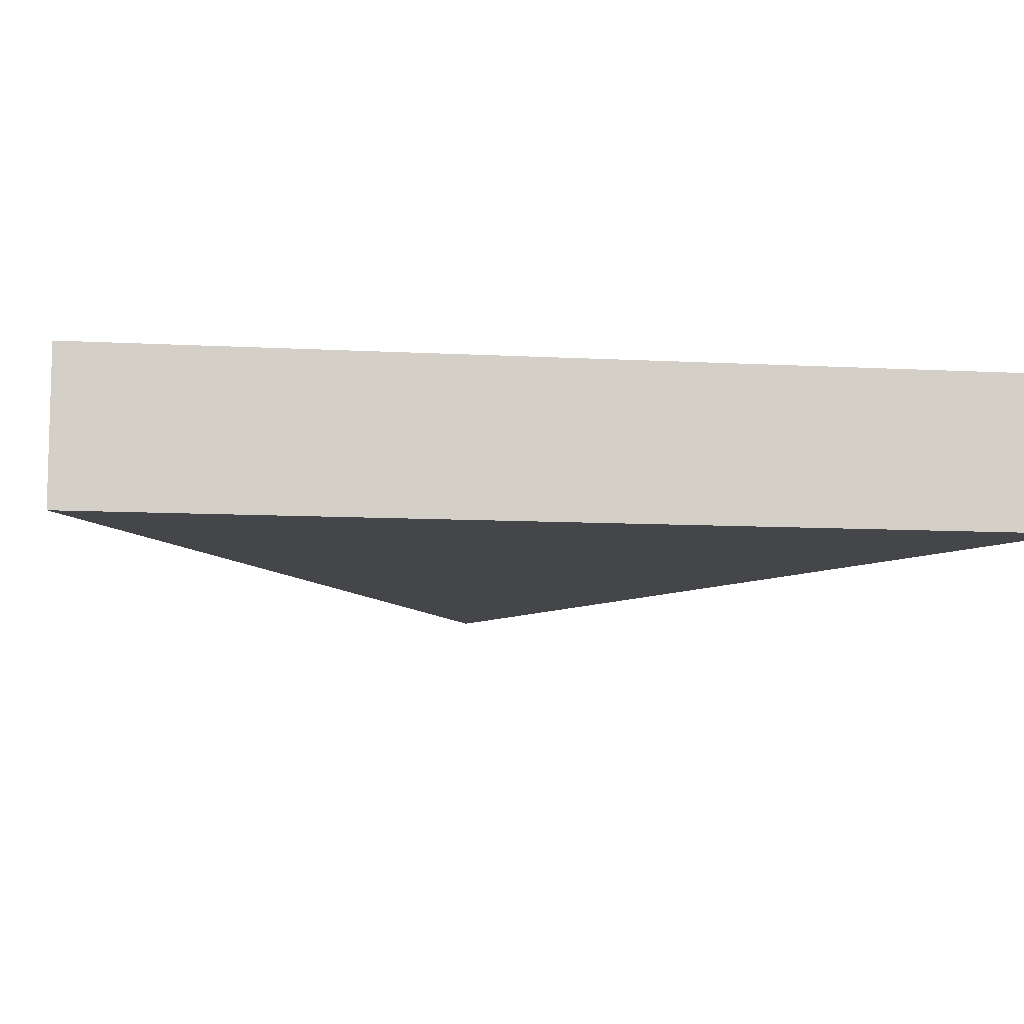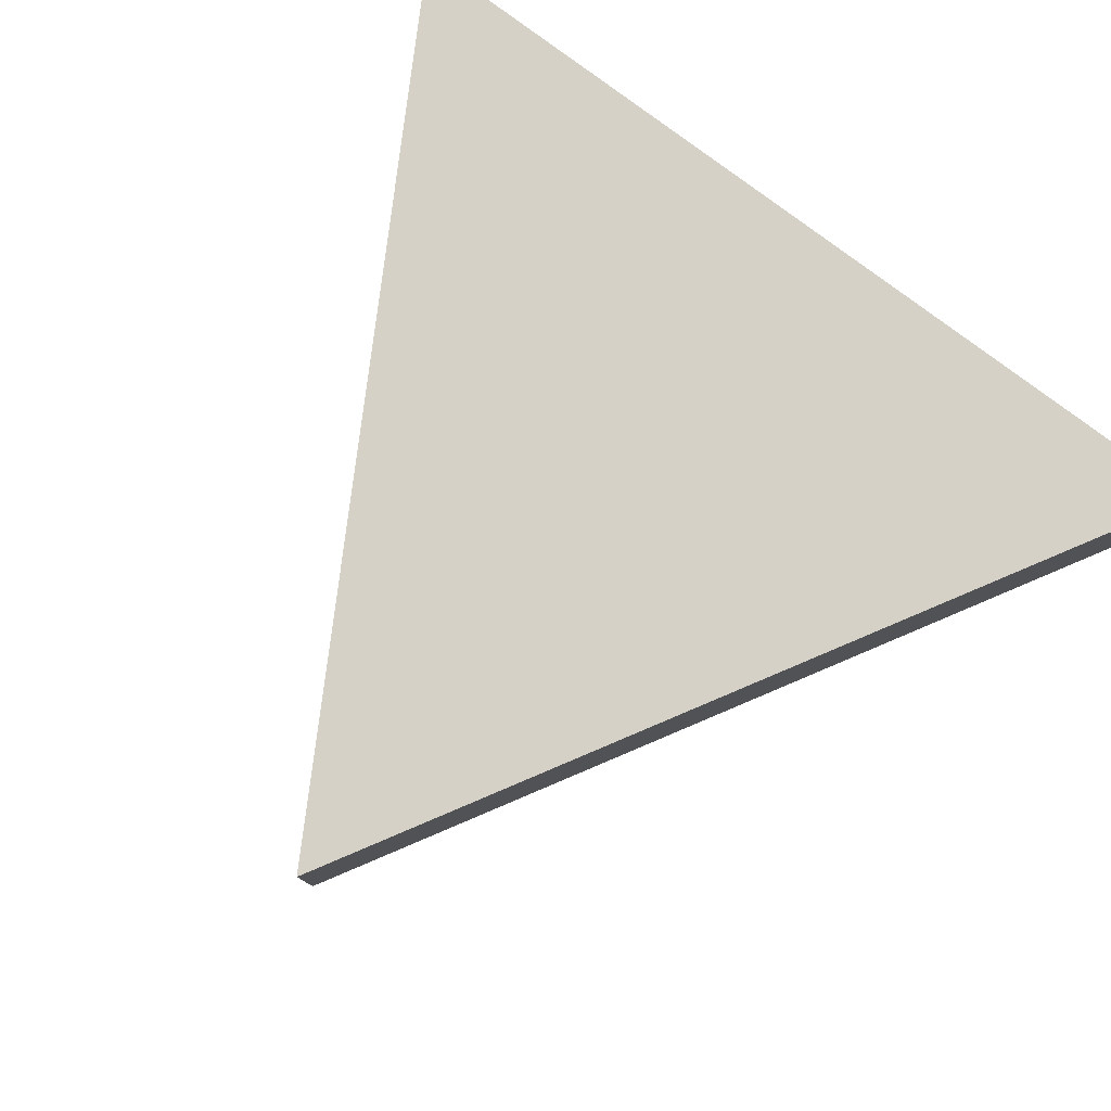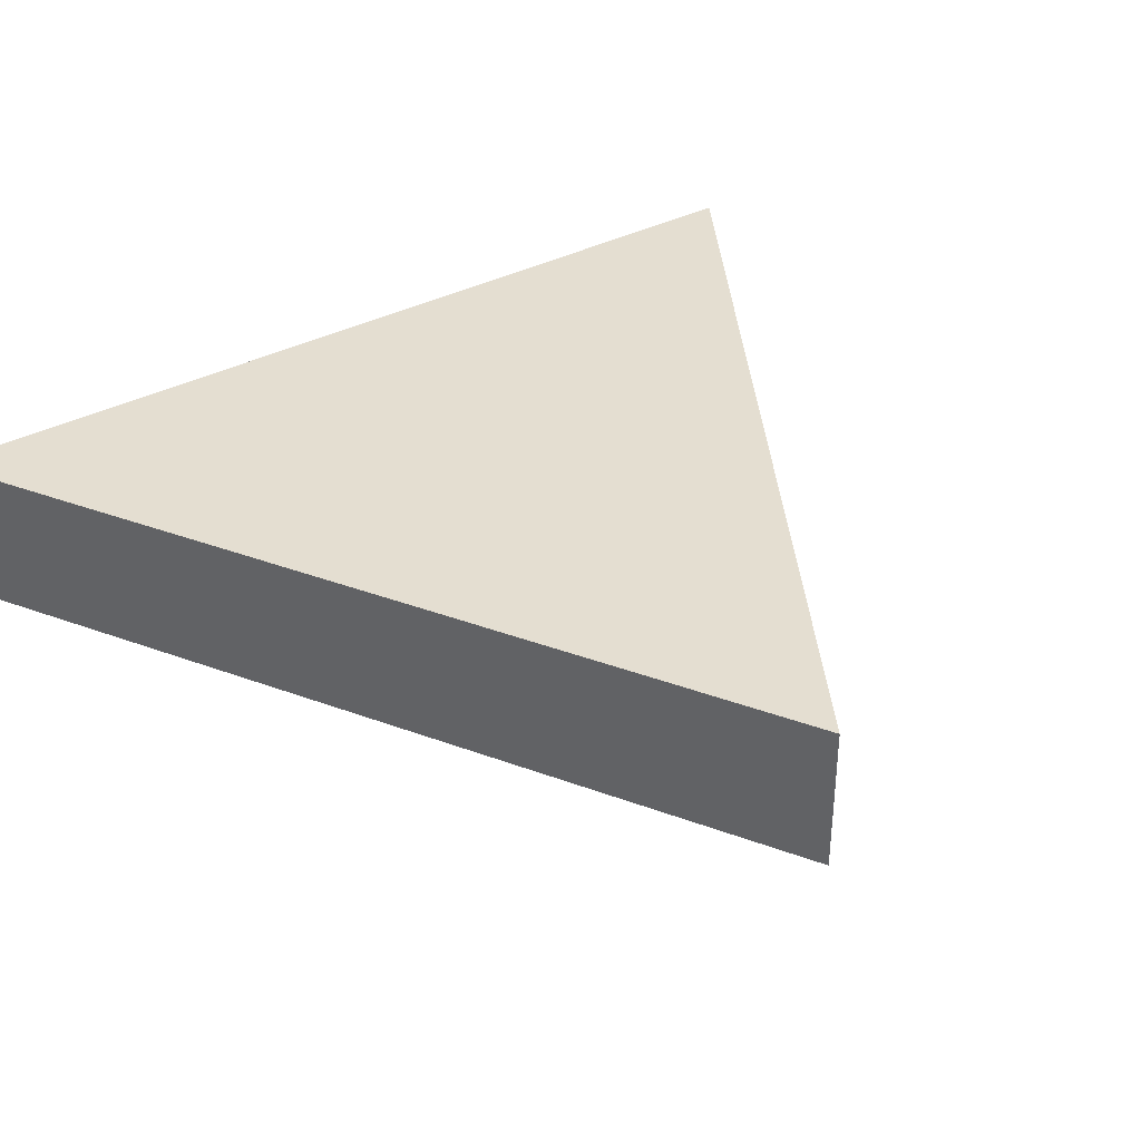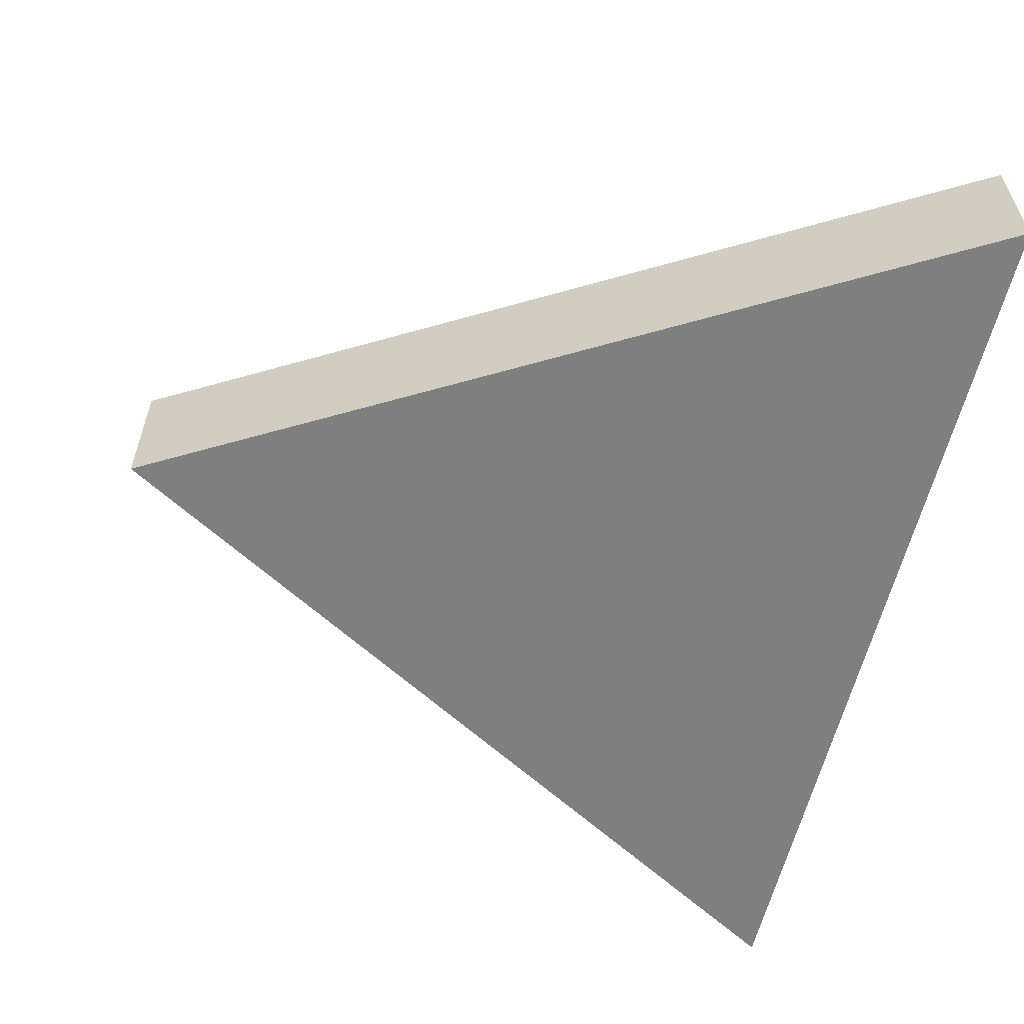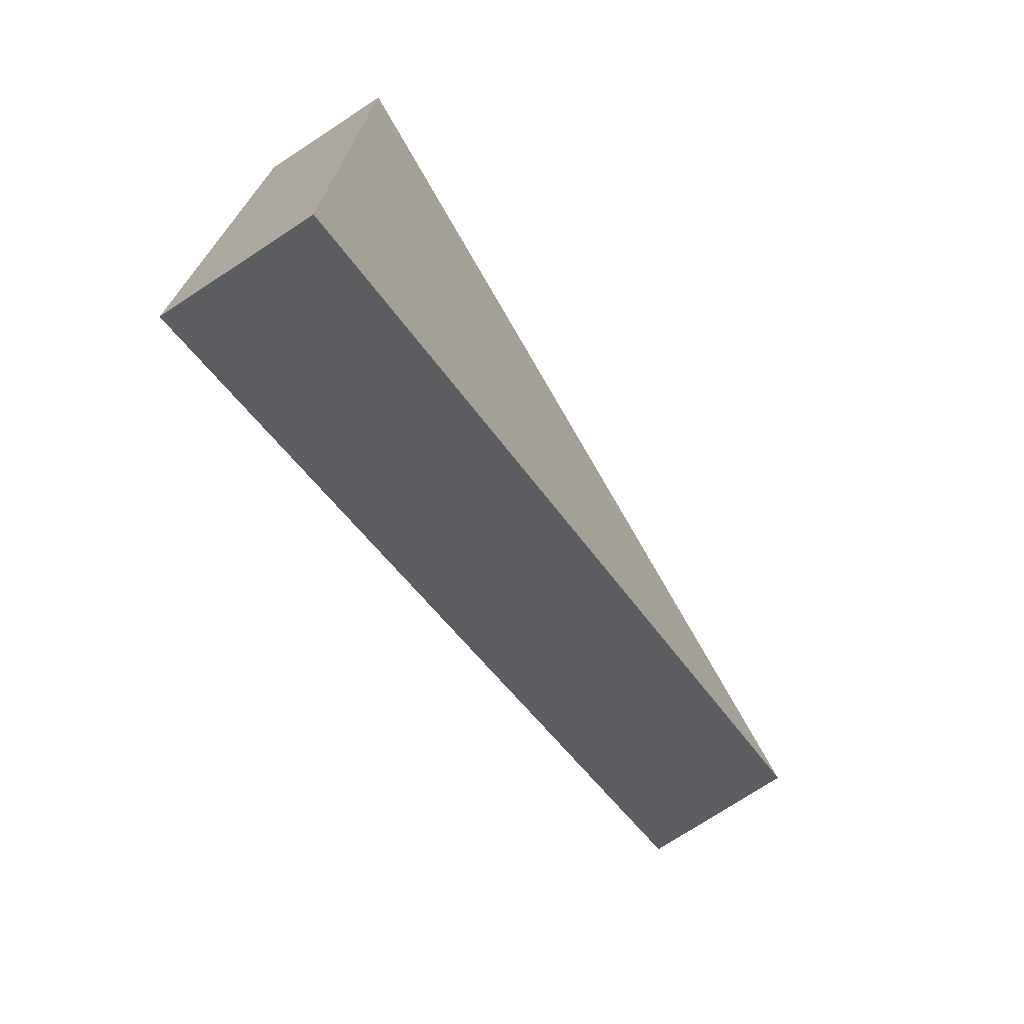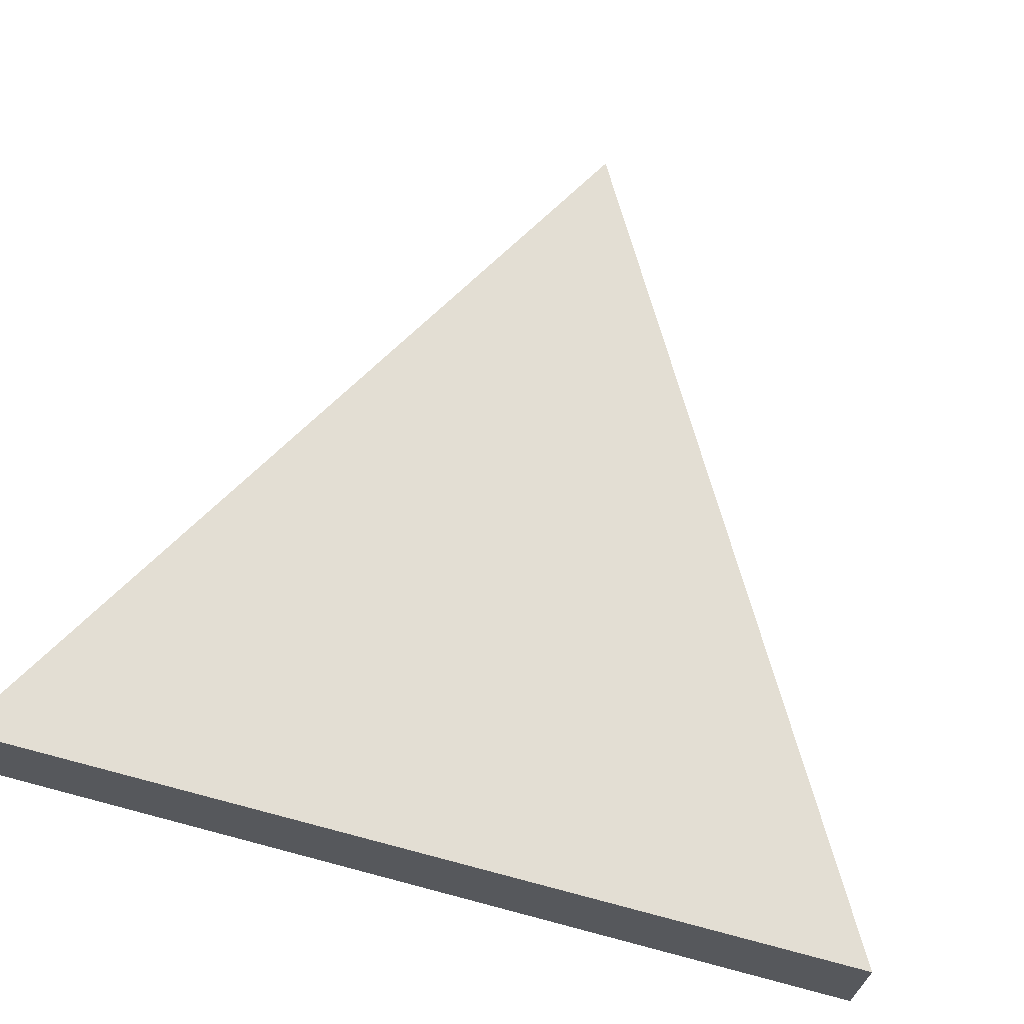
<metadata>
{"format":"obj","ext":"obj","renderer":"f3d","projection":"perspective","resolution":1024,"background":"white","views":[{"elev":-9.4,"azim":-98.2,"up":"+Y"},{"elev":78.9,"azim":127.0,"up":"+Y"},{"elev":36.5,"azim":55.8,"up":"+Y"},{"elev":-59.7,"azim":166.3,"up":"+Y"},{"elev":-74.2,"azim":-56.7,"up":"+Z"},{"elev":67.3,"azim":-75.0,"up":"+Y"}]}
</metadata>
<code>
g _Combined Mesh [Triangle]
v -1.473 -0.07002 -2.221
v -1.473 0.65 -2.221
v -1.473 0.65 2.221
v -1.473 -0.07002 2.221
v -1.473 -0.07002 2.221
v -1.473 0.65 2.221
v 2.373 0.65 1.528e-07
v 2.373 -0.07002 1.528e-07
v 2.373 -0.07002 1.528e-07
v 2.373 0.65 1.528e-07
v -1.473 0.65 -2.221
v -1.473 -0.07002 -2.221
v -1.473 -0.07002 2.221
v -0.191 -0.07002 1.528e-07
v -1.473 -0.07002 -2.221
v 2.373 -0.07002 1.528e-07
v -1.473 0.65 -2.221
v -0.191 0.65 1.528e-07
v -1.473 0.65 2.221
v 2.373 0.65 1.528e-07
f 2 1 3
f 3 1 4
f 6 5 7
f 7 5 8
f 10 9 11
f 11 9 12
f 14 13 15
f 14 16 13
f 14 15 16
f 18 17 19
f 18 19 20
f 18 20 17

</code>
